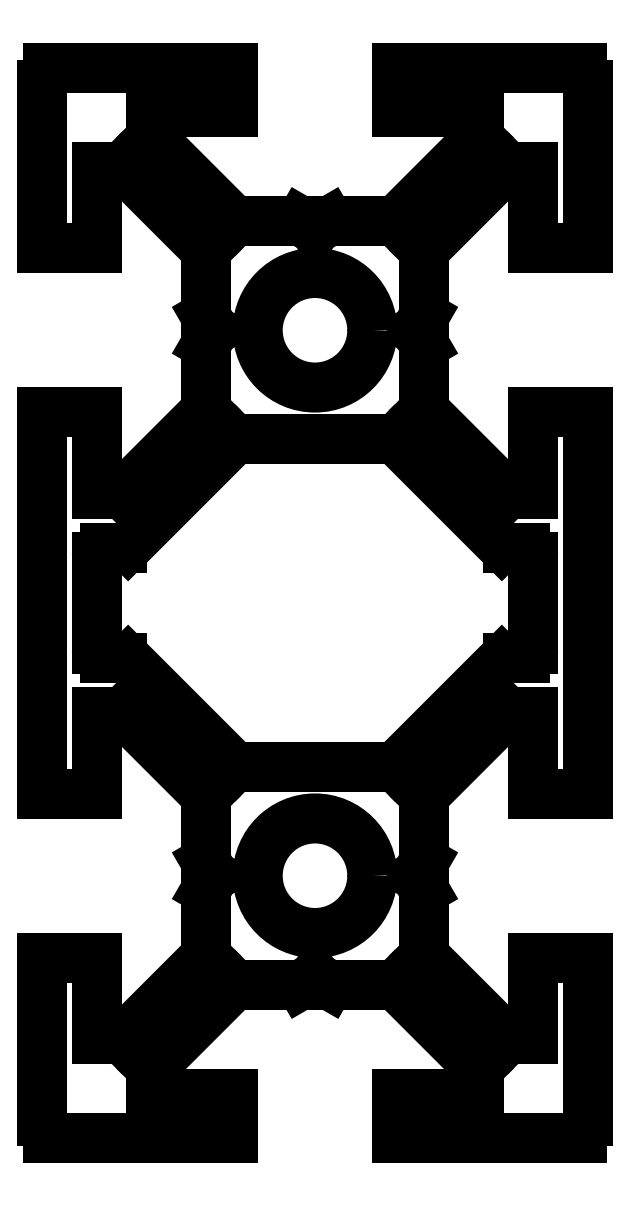
<metadata>
{"format":"dxf","ext":"dxf","renderer":"ezdxf+matplotlib","layout":"modelspace","background":"white","min_lineweight":24,"dpi":150}
</metadata>
<code>
0
SECTION
2
ENTITIES
0
LINE
8
0
10
-4
20
-12.94
30
0
11
-4
21
-10.52
31
0
0
LINE
8
0
10
4
20
-12.94
30
0
11
4
21
-10.52
31
0
0
LINE
8
0
10
3
20
-19.6
30
0
11
9.8
21
-19.6
31
0
0
LINE
8
0
10
10
20
-13
30
0
11
8
21
-13
31
0
0
LINE
8
0
10
10
20
-19
30
0
11
10
21
-13
31
0
0
LINE
8
0
10
-9.8
20
-19.6
30
0
11
-3
21
-19.6
31
0
0
LINE
8
0
10
-10
20
-13
30
0
11
-8
21
-13
31
0
0
LINE
8
0
10
7.061
20
-16
30
0
11
4
21
-12.94
31
0
0
LINE
8
0
10
6
20
-18
30
0
11
3
21
-18
31
0
0
LINE
8
0
10
6
20
-17.06
30
0
11
2.939
21
-14
31
0
0
LINE
8
0
10
6
20
-18
30
0
11
6
21
-17.06
31
0
0
LINE
8
0
10
8
20
-16
30
0
11
8
21
-13
31
0
0
LINE
8
0
10
7.061
20
-16
30
0
11
8
21
-16
31
0
0
LINE
8
0
10
3
20
-19.6
30
0
11
3
21
-18
31
0
0
LINE
8
0
10
-7.061
20
-16
30
0
11
-4
21
-12.94
31
0
0
LINE
8
0
10
-6
20
-17.06
30
0
11
-2.939
21
-14
31
0
0
LINE
8
0
10
-6
20
-18
30
0
11
-3
21
-18
31
0
0
LINE
8
0
10
-3
20
-19.6
30
0
11
-3
21
-18
31
0
0
LINE
8
0
10
-6
20
-18
30
0
11
-6
21
-17.06
31
0
0
LINE
8
0
10
-8
20
-16
30
0
11
-8
21
-13
31
0
0
LINE
8
0
10
-8
20
-16
30
0
11
-7.061
21
-16
31
0
0
LINE
8
0
10
-10
20
-19
30
0
11
-10
21
-13
31
0
0
LINE
8
0
10
3
20
19.6
30
0
11
9.8
21
19.6
31
0
0
LINE
8
0
10
10
20
13
30
0
11
8
21
13
31
0
0
LINE
8
0
10
10
20
7
30
0
11
8
21
7
31
0
0
LINE
8
0
10
10
20
-7
30
0
11
8
21
-7
31
0
0
LINE
8
0
10
10
20
-7
30
0
11
10
21
7
31
0
0
LINE
8
0
10
10
20
19
30
0
11
10
21
13
31
0
0
LINE
8
0
10
-9.8
20
19.6
30
0
11
-3
21
19.6
31
0
0
LINE
8
0
10
-10
20
13
30
0
11
-8
21
13
31
0
0
LINE
8
0
10
-10
20
7
30
0
11
-8
21
7
31
0
0
LINE
8
0
10
-10
20
-7
30
0
11
-8
21
-7
31
0
0
LINE
8
0
10
-8
20
4
30
0
11
-8
21
7
31
0
0
LINE
8
0
10
6.851
20
2.088
30
0
11
2.939
21
6
31
0
0
LINE
8
0
10
7.061
20
4
30
0
11
4
21
7.061
31
0
0
LINE
8
0
10
8
20
4
30
0
11
8
21
7
31
0
0
LINE
8
0
10
-7.061
20
4
30
0
11
-4
21
7.061
31
0
0
LINE
8
0
10
-6.851
20
2.088
30
0
11
-2.939
21
6
31
0
0
CIRCLE
8
0
10
0
20
-10
30
0
40
2.1
0
LINE
8
0
10
6.851
20
-2.088
30
0
11
2.939
21
-6
31
0
0
LINE
8
0
10
7.061
20
-4
30
0
11
4
21
-7.061
31
0
0
LINE
8
0
10
8
20
-4
30
0
11
8
21
-7
31
0
0
LINE
8
0
10
7.061
20
-4
30
0
11
8
21
-4
31
0
0
LINE
8
0
10
8
20
-1.7
30
0
11
8
21
1.7
31
0
0
ARC
8
0
10
7.064
20
-2.3
30
0
40
0.3
50
90
51
135
0
ARC
8
0
10
7.7
20
-1.7
30
0
40
0.3
50
270
51
6.521e-06
0
LINE
8
0
10
7.7
20
-2
30
0
11
7.064
21
-2
31
0
0
ARC
8
0
10
7.064
20
2.3
30
0
40
0.3
50
225
51
270
0
ARC
8
0
10
7.7
20
1.7
30
0
40
0.3
50
360
51
90
0
LINE
8
0
10
7.7
20
2
30
0
11
7.064
21
2
31
0
0
LINE
8
0
10
7.061
20
4
30
0
11
8
21
4
31
0
0
LINE
8
0
10
-6.851
20
-2.088
30
0
11
-2.939
21
-6
31
0
0
LINE
8
0
10
-7.061
20
-4
30
0
11
-4
21
-7.061
31
0
0
LINE
8
0
10
-8
20
-4
30
0
11
-8
21
-7
31
0
0
LINE
8
0
10
-8
20
-4
30
0
11
-7.061
21
-4
31
0
0
LINE
8
0
10
-8
20
-1.7
30
0
11
-8
21
1.7
31
0
0
LINE
8
0
10
-7.7
20
-2
30
0
11
-7.064
21
-2
31
0
0
ARC
8
0
10
-7.7
20
-1.7
30
0
40
0.3
50
180
51
270
0
ARC
8
0
10
-7.064
20
-2.3
30
0
40
0.3
50
45
51
90
0
LINE
8
0
10
-7.7
20
2
30
0
11
-7.064
21
2
31
0
0
ARC
8
0
10
-7.7
20
1.7
30
0
40
0.3
50
90
51
180
0
ARC
8
0
10
-7.064
20
2.3
30
0
40
0.3
50
270
51
315
0
LINE
8
0
10
-8
20
4
30
0
11
-7.061
21
4
31
0
0
CIRCLE
8
0
10
0
20
10
30
0
40
2.1
0
LINE
8
0
10
2.939
20
6
30
0
11
-2.939
21
6
31
0
0
LINE
8
0
10
7.061
20
16
30
0
11
4
21
12.94
31
0
0
LINE
8
0
10
6
20
17.06
30
0
11
2.939
21
14
31
0
0
LINE
8
0
10
4
20
7.061
30
0
11
4
21
9.48
31
0
0
LINE
8
0
10
6
20
18
30
0
11
3
21
18
31
0
0
LINE
8
0
10
7.061
20
16
30
0
11
8
21
16
31
0
0
LINE
8
0
10
6
20
18
30
0
11
6
21
17.06
31
0
0
LINE
8
0
10
3
20
19.6
30
0
11
3
21
18
31
0
0
LINE
8
0
10
-8
20
16
30
0
11
-8
21
13
31
0
0
LINE
8
0
10
-7.061
20
16
30
0
11
-4
21
12.94
31
0
0
LINE
8
0
10
-6
20
17.06
30
0
11
-2.939
21
14
31
0
0
LINE
8
0
10
-4
20
7.061
30
0
11
-4
21
9.48
31
0
0
LINE
8
0
10
-2.939
20
14
30
0
11
-0.5196
21
14
31
0
0
LINE
8
0
10
-6
20
18
30
0
11
-3
21
18
31
0
0
LINE
8
0
10
-3
20
19.6
30
0
11
-3
21
18
31
0
0
LINE
8
0
10
-6
20
18
30
0
11
-6
21
17.06
31
0
0
LINE
8
0
10
-8
20
16
30
0
11
-7.061
21
16
31
0
0
LINE
8
0
10
-10
20
-7
30
0
11
-10
21
7
31
0
0
LINE
8
0
10
-10
20
19
30
0
11
-10
21
13
31
0
0
LINE
8
0
10
-3.7
20
10
30
0
11
-4
21
9.48
31
0
0
LINE
8
0
10
-3.7
20
10
30
0
11
-4
21
10.52
31
0
0
LINE
8
0
10
-4
20
10.52
30
0
11
-4
21
12.94
31
0
0
LINE
8
0
10
3.7
20
10
30
0
11
4
21
10.52
31
0
0
LINE
8
0
10
3.7
20
10
30
0
11
4
21
9.48
31
0
0
LINE
8
0
10
0
20
13.7
30
0
11
-0.5196
21
14
31
0
0
LINE
8
0
10
0
20
13.7
30
0
11
0.5196
21
14
31
0
0
LINE
8
0
10
0.5196
20
14
30
0
11
2.939
21
14
31
0
0
LINE
8
0
10
4
20
10.52
30
0
11
4
21
12.94
31
0
0
LINE
8
0
10
3.7
20
-10
30
0
11
4
21
-9.48
31
0
0
LINE
8
0
10
3.7
20
-10
30
0
11
4
21
-10.52
31
0
0
LINE
8
0
10
4
20
-9.48
30
0
11
4
21
-7.061
31
0
0
LINE
8
0
10
-2.939
20
-14
30
0
11
-0.5196
21
-14
31
0
0
LINE
8
0
10
0.5196
20
-14
30
0
11
2.939
21
-14
31
0
0
LINE
8
0
10
0
20
-13.7
30
0
11
-0.5196
21
-14
31
0
0
LINE
8
0
10
0
20
-13.7
30
0
11
0.5196
21
-14
31
0
0
LINE
8
0
10
-3.7
20
-10
30
0
11
-4
21
-10.52
31
0
0
LINE
8
0
10
-3.7
20
-10
30
0
11
-4
21
-9.48
31
0
0
LINE
8
0
10
-4
20
-9.48
30
0
11
-4
21
-7.061
31
0
0
ARC
8
0
10
-9
20
19
30
0
40
1
50
143.1
51
180
0
ARC
8
0
10
9
20
19
30
0
40
1
50
0
51
36.87
0
ARC
8
0
10
9
20
-19
30
0
40
1
50
323.1
51
2.443e-12
0
ARC
8
0
10
-9
20
-19
30
0
40
1
50
180
51
216.9
0
LINE
8
0
10
-2.939
20
-6
30
0
11
2.939
21
-6
31
0
0
LINE
8
0
10
8
20
16
30
0
11
8
21
13
31
0
0
ENDSEC
0
EOF

</code>
